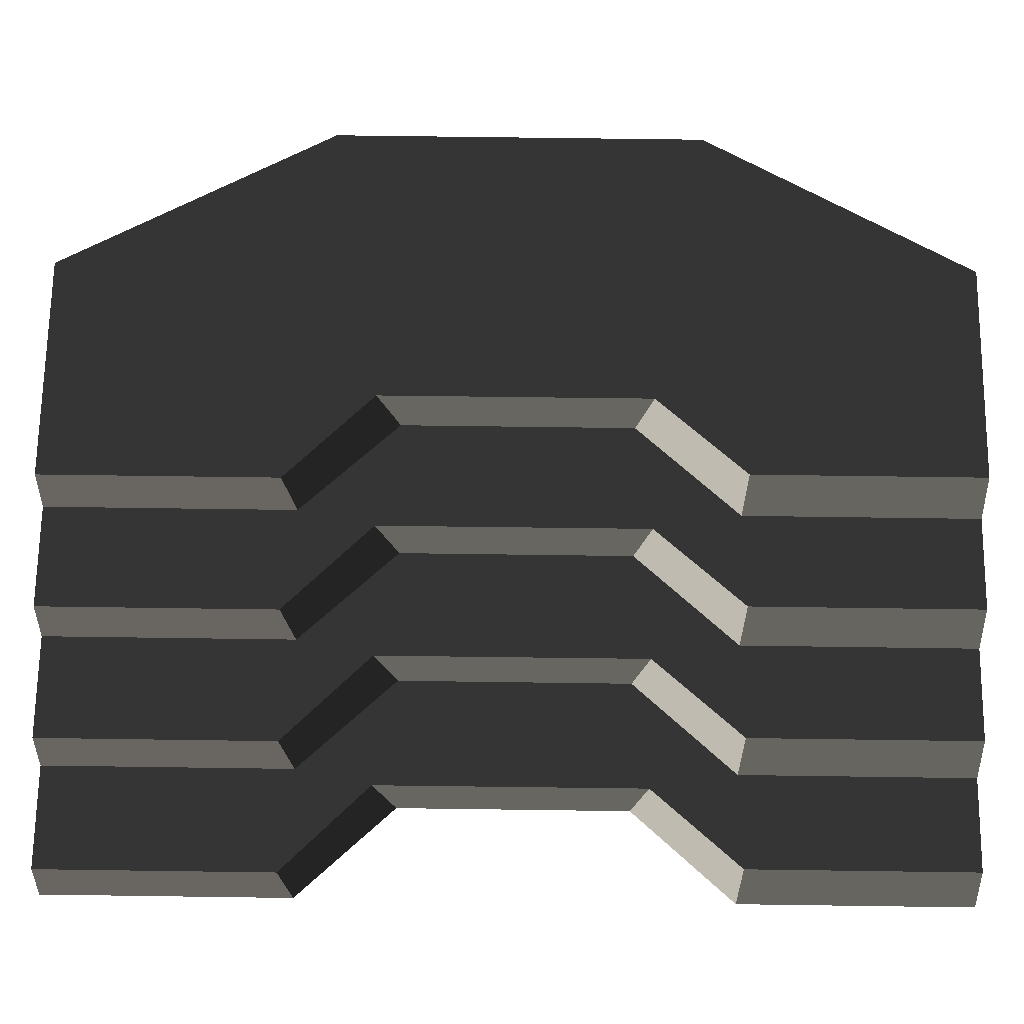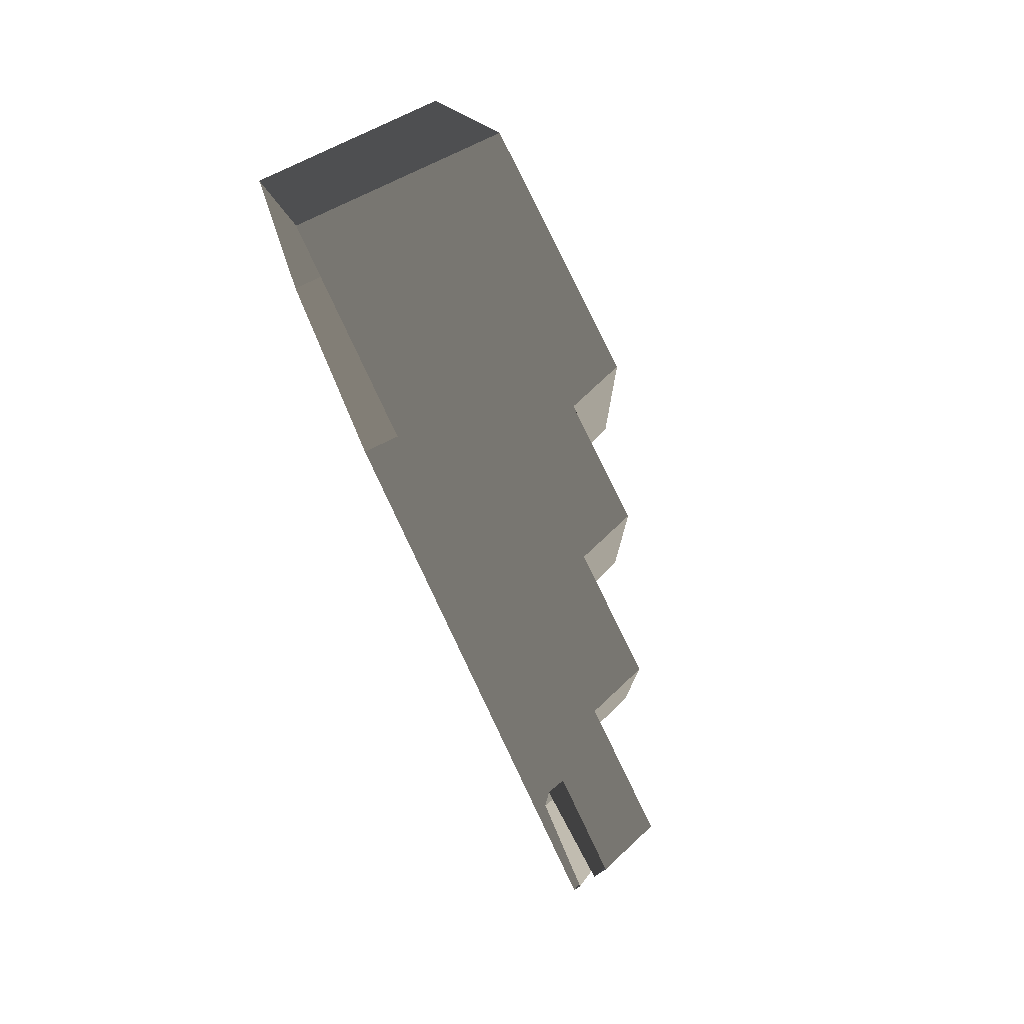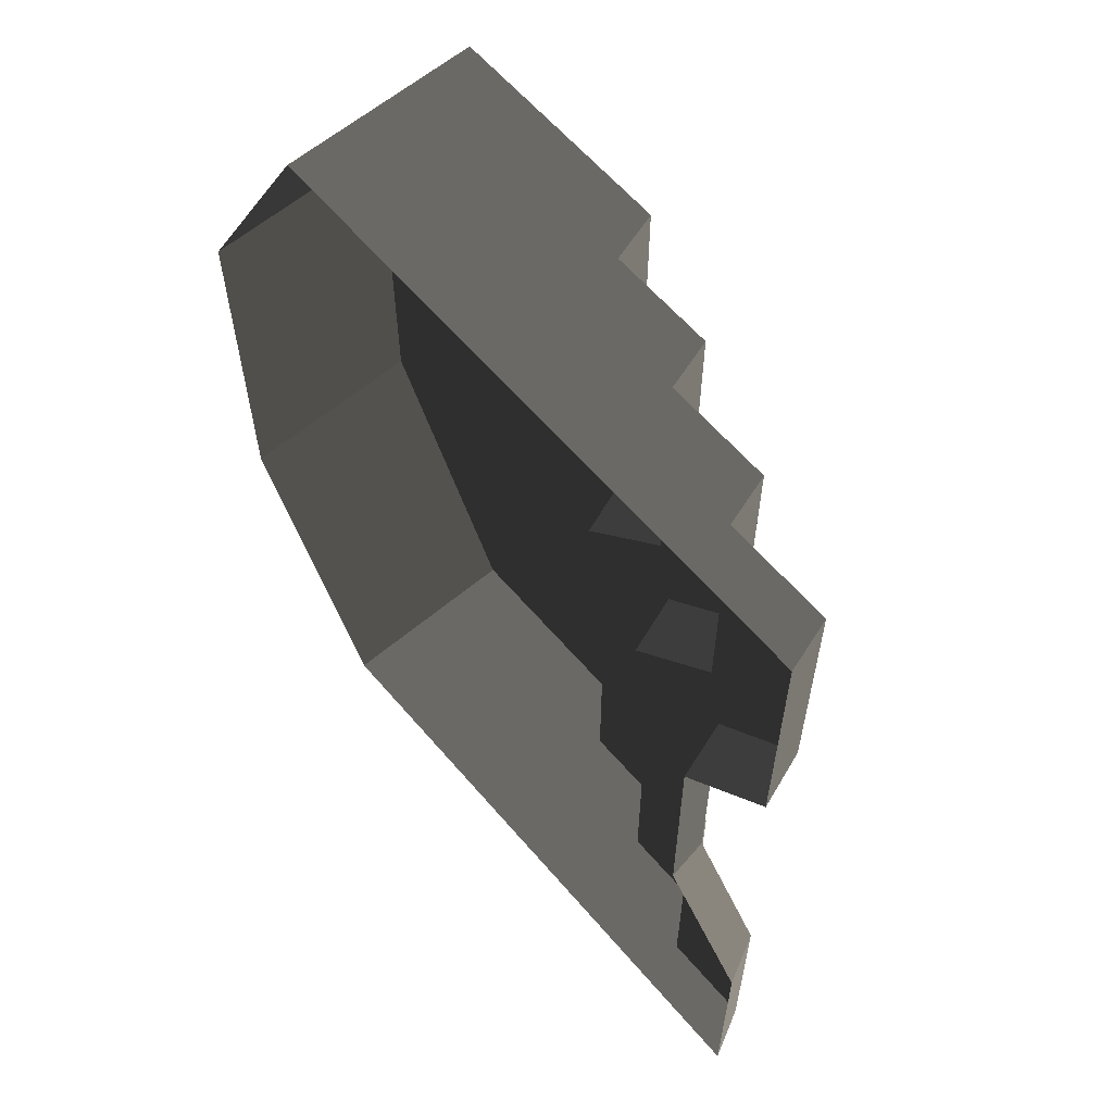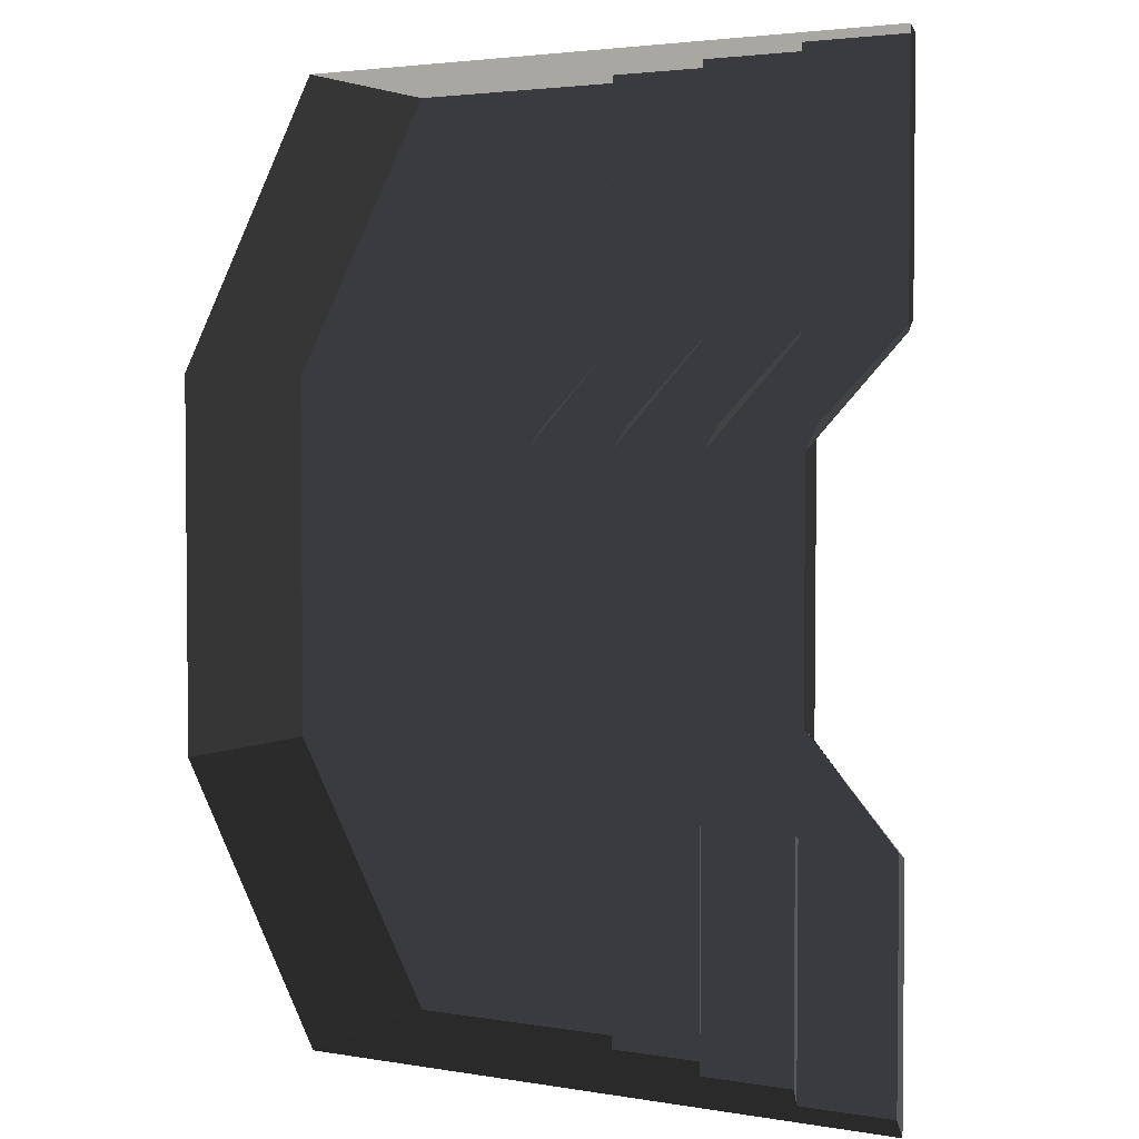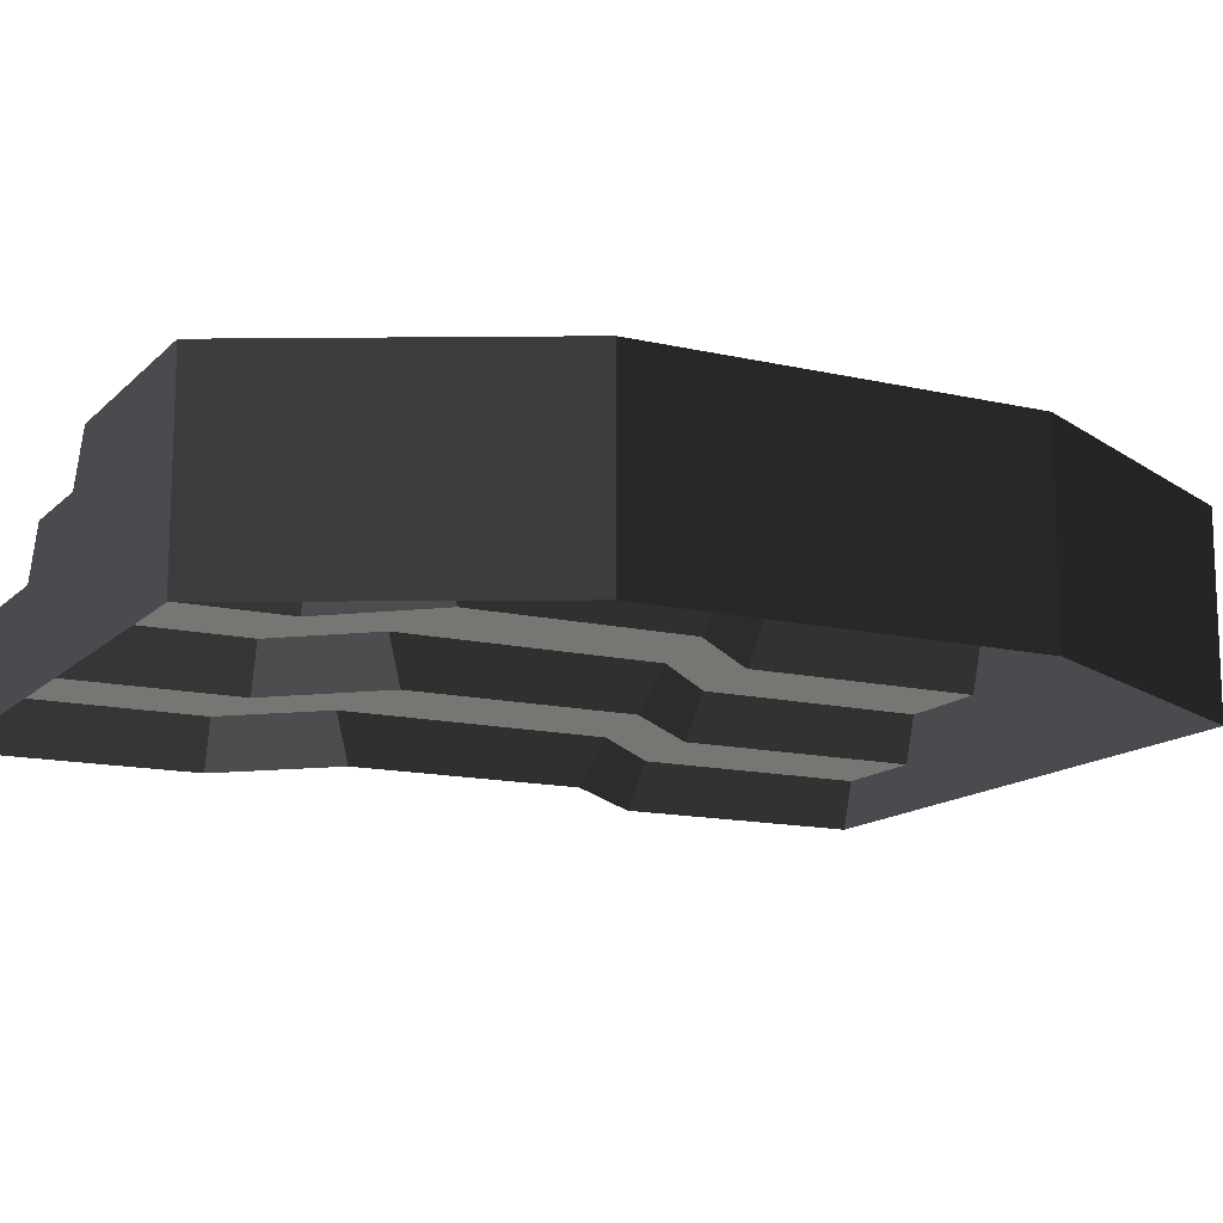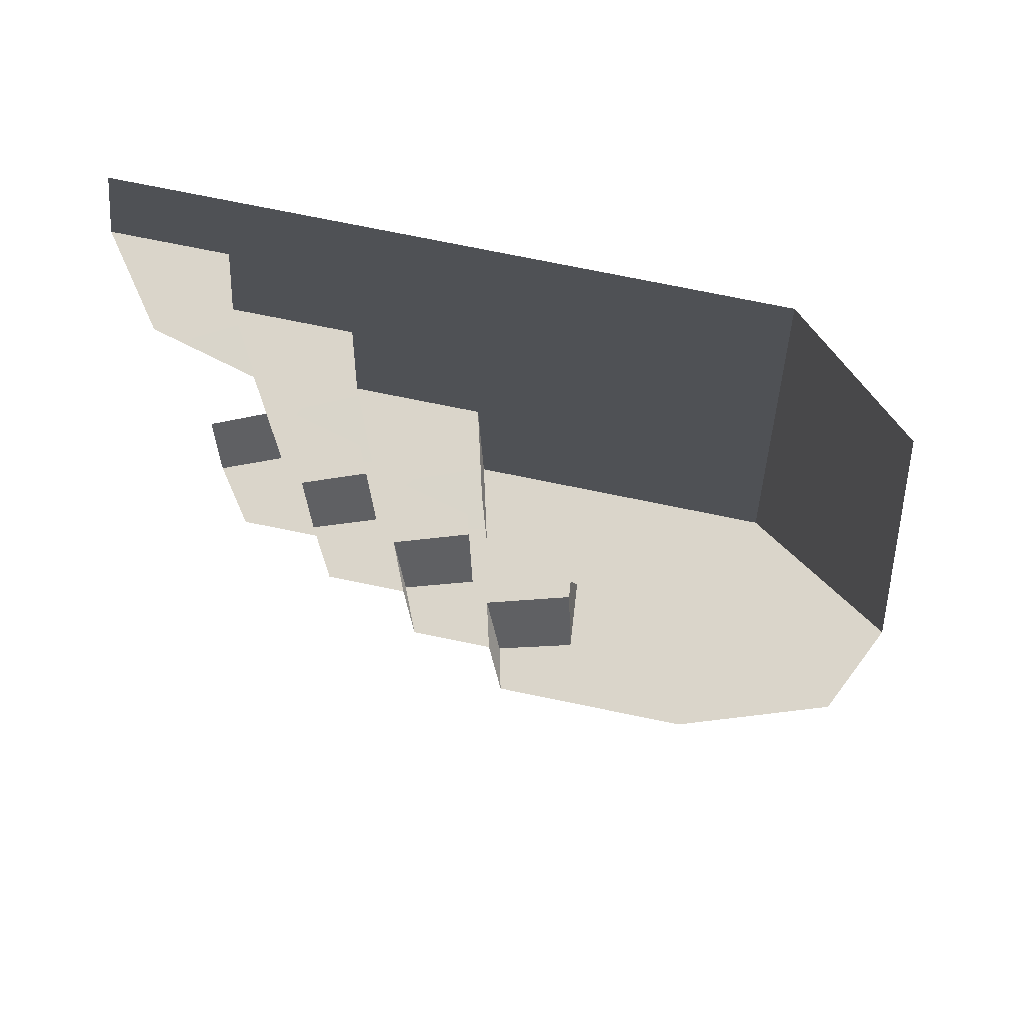
<metadata>
{"format":"obj","ext":"obj","renderer":"f3d","projection":"perspective","resolution":1024,"background":"white","views":[{"elev":69.1,"azim":-89.2,"up":"+Z"},{"elev":79.4,"azim":-115.6,"up":"+Y"},{"elev":61.3,"azim":-130.4,"up":"+Y"},{"elev":3.2,"azim":-150.5,"up":"+Y"},{"elev":-13.9,"azim":62.7,"up":"+Z"},{"elev":74.3,"azim":11.6,"up":"+Y"}]}
</metadata>
<code>
v 0.2321 4.098 -6.914e-06
v 0.2321 4.098 0.421
v -0.676 4.098 0.4221
v -0.8079 4.098 -6.914e-06
v 1.272 4.098 0.4205
v 0.364 4.098 0.8421
v 1.272 4.098 0.841
v 1.272 4.098 -6.914e-06
v 2.312 4.098 0.8405
v 1.404 4.098 1.262
v 2.312 4.098 1.261
v 2.312 4.098 0.4205
v 2.312 4.098 -6.914e-06
v 4.451 4.098 1.261
v 4.451 4.098 1.682
v 2.444 4.098 1.682
v 4.451 4.098 0.8405
v 4.451 4.098 0.4205
v 4.451 4.098 -8.464e-06
v -0.8079 -4.012 -5.96e-06
v -0.8079 -1.941 -6.199e-06
v -0.5927 -1.977 0.4221
v -0.5927 -4.012 0.4221
v -9.501e-06 1.026 -6.557e-06
v -0.8079 1.894 -6.676e-06
v -0.676 2.006 0.4221
v 0.09685 1.223 0.4221
v 0.09685 1.223 0.4221
v 0.1002 -1.175 0.4221
v 0.0008392 -1.026 -6.318e-06
v -9.501e-06 1.026 -6.557e-06
v -0.5927 -1.977 0.4221
v -0.8079 -1.941 -6.199e-06
v 0.0008392 -1.026 -6.318e-06
v 0.1002 -1.175 0.4221
v -0.8079 1.894 -6.676e-06
v -0.8079 4.098 -6.914e-06
v -0.676 4.098 0.4221
v -0.676 2.006 0.4221
v 0.2321 4.098 0.421
v 0.2321 1.894 0.421
v -0.676 2.006 0.4221
v -0.676 4.098 0.4221
v 0.09685 1.223 0.4221
v 1.04 1.026 0.421
v 0.1002 -1.175 0.4221
v 1.041 -1.026 0.421
v -0.5927 -1.977 0.4221
v 0.2321 -1.941 0.421
v -0.5927 -4.012 0.4221
v 0.2321 -4.012 0.421
v -0.5927 -4.012 0.4221
v 0.2321 -4.012 0.421
v 0.2321 -4.012 -5.96e-06
v -0.8079 -4.012 -5.96e-06
v 1.272 -4.012 -5.96e-06
v 1.272 -4.012 0.4205
v 0.4473 -4.012 0.8421
v 1.272 -4.012 0.841
v 2.312 -4.012 0.4205
v 2.312 -4.012 0.8405
v 1.487 -4.012 1.262
v 2.312 -4.012 1.261
v 2.312 -4.012 -5.96e-06
v 4.474 -4.012 0.8405
v 4.474 -4.012 1.261
v 2.527 -4.012 1.682
v 4.474 -4.012 1.682
v 4.474 -4.012 0.4205
v 4.474 -4.012 -7.51e-06
v 0.2321 -4.012 0.421
v 0.2321 -1.941 0.421
v 0.4473 -1.977 0.8421
v 0.4473 -4.012 0.8421
v 1.04 1.026 0.421
v 0.2321 1.894 0.421
v 0.364 2.006 0.8421
v 1.137 1.223 0.8421
v 1.137 1.223 0.8421
v 1.14 -1.175 0.8421
v 1.041 -1.026 0.421
v 1.04 1.026 0.421
v 0.4473 -1.977 0.8421
v 0.2321 -1.941 0.421
v 1.041 -1.026 0.421
v 1.14 -1.175 0.8421
v 0.2321 1.894 0.421
v 0.2321 4.098 0.421
v 0.364 4.098 0.8421
v 0.364 2.006 0.8421
v 1.272 4.098 0.841
v 1.272 1.894 0.841
v 0.364 2.006 0.8421
v 0.364 4.098 0.8421
v 1.137 1.223 0.8421
v 2.08 1.026 0.841
v 1.14 -1.175 0.8421
v 2.081 -1.026 0.841
v 0.4473 -1.977 0.8421
v 1.272 -1.941 0.841
v 0.4473 -4.012 0.8421
v 1.272 -4.012 0.841
v 1.272 -4.012 0.841
v 1.272 -1.941 0.841
v 1.487 -1.977 1.262
v 1.487 -4.012 1.262
v 2.08 1.026 0.841
v 1.272 1.894 0.841
v 1.404 2.006 1.262
v 2.177 1.223 1.262
v 2.177 1.223 1.262
v 2.18 -1.175 1.262
v 2.081 -1.026 0.841
v 2.08 1.026 0.841
v 1.487 -1.977 1.262
v 1.272 -1.941 0.841
v 2.081 -1.026 0.841
v 2.18 -1.175 1.262
v 1.272 1.894 0.841
v 1.272 4.098 0.841
v 1.404 4.098 1.262
v 1.404 2.006 1.262
v 2.312 4.098 1.261
v 2.312 1.894 1.261
v 1.404 2.006 1.262
v 1.404 4.098 1.262
v 2.177 1.223 1.262
v 3.12 1.026 1.261
v 2.18 -1.175 1.262
v 3.121 -1.026 1.261
v 1.487 -1.977 1.262
v 2.312 -1.941 1.261
v 1.487 -4.012 1.262
v 2.312 -4.012 1.261
v 5.768 -1.624 1.682
v 4.474 -4.012 1.682
v 3.22 -1.175 1.682
v 2.527 -1.977 1.682
v 5.768 1.666 1.682
v 3.217 1.223 1.682
v 4.451 4.098 1.682
v 2.444 2.006 1.682
v 2.444 4.098 1.682
v 2.527 -4.012 1.682
v 2.312 -4.012 1.261
v 2.312 -1.941 1.261
v 2.527 -1.977 1.682
v 2.527 -4.012 1.682
v 3.12 1.026 1.261
v 2.312 1.894 1.261
v 2.444 2.006 1.682
v 3.217 1.223 1.682
v 3.217 1.223 1.682
v 3.22 -1.175 1.682
v 3.121 -1.026 1.261
v 3.12 1.026 1.261
v 2.527 -1.977 1.682
v 2.312 -1.941 1.261
v 3.121 -1.026 1.261
v 3.22 -1.175 1.682
v 2.312 1.894 1.261
v 2.312 4.098 1.261
v 2.444 4.098 1.682
v 2.444 2.006 1.682
v 4.451 4.098 1.682
v 4.451 4.098 1.261
v 5.768 1.666 1.261
v 5.768 1.666 1.682
v 5.768 1.666 0.8405
v 4.451 4.098 0.8405
v 5.768 1.666 0.4205
v 4.451 4.098 0.4205
v 5.768 1.666 -9.656e-06
v 4.451 4.098 -8.464e-06
v 5.768 -1.624 1.682
v 5.768 -1.624 1.261
v 4.474 -4.012 1.261
v 4.474 -4.012 1.682
v 4.474 -4.012 0.8405
v 5.768 -1.624 0.8405
v 4.474 -4.012 0.4205
v 5.768 -1.624 0.4205
v 4.474 -4.012 -7.51e-06
v 5.768 -1.624 -9.298e-06
v 5.768 1.666 1.682
v 5.768 1.666 1.261
v 5.768 -1.624 1.261
v 5.768 -1.624 1.682
v 5.768 -1.624 0.8405
v 5.768 1.666 0.8405
v 5.768 -1.624 0.4205
v 5.768 1.666 0.4205
v 5.768 -1.624 -9.298e-06
v 5.768 1.666 -9.656e-06
g P_DF_Stairs_01_(8)_916_64
f 1 3 2
f 1 4 3
f 1 2 5
f 5 2 6
f 5 6 7
f 1 5 8
f 5 7 9
f 9 7 10
f 9 10 11
f 5 9 12
f 8 5 12
f 8 12 13
f 9 11 14
f 11 15 14
f 11 16 15
f 9 14 17
f 12 9 17
f 12 17 18
f 13 12 18
f 13 18 19
f 20 22 21
f 20 23 22
f 24 26 25
f 24 27 26
f 28 30 29
f 28 31 30
f 32 34 33
f 32 35 34
f 36 38 37
f 36 39 38
f 40 42 41
f 40 43 42
f 41 42 44
f 41 44 45
f 46 45 44
f 46 47 45
f 47 46 48
f 47 48 49
f 50 49 48
f 50 51 49
f 52 54 53
f 52 55 54
f 53 54 56
f 53 56 57
f 58 53 57
f 58 57 59
f 59 57 60
f 59 60 61
f 62 59 61
f 62 61 63
f 57 64 60
f 57 56 64
f 63 61 65
f 63 65 66
f 66 67 63
f 66 68 67
f 61 69 65
f 61 60 69
f 60 70 69
f 60 64 70
f 71 73 72
f 71 74 73
f 75 77 76
f 75 78 77
f 79 81 80
f 79 82 81
f 83 85 84
f 83 86 85
f 87 89 88
f 87 90 89
f 91 93 92
f 91 94 93
f 92 93 95
f 92 95 96
f 97 96 95
f 97 98 96
f 98 97 99
f 98 99 100
f 101 100 99
f 101 102 100
f 103 105 104
f 103 106 105
f 107 109 108
f 107 110 109
f 111 113 112
f 111 114 113
f 115 117 116
f 115 118 117
f 119 121 120
f 119 122 121
f 123 125 124
f 123 126 125
f 124 125 127
f 124 127 128
f 129 128 127
f 129 130 128
f 130 129 131
f 130 131 132
f 133 132 131
f 133 134 132
f 135 137 136
f 137 138 136
f 139 137 135
f 139 140 137
f 139 141 140
f 141 142 140
f 141 143 142
f 138 144 136
f 145 147 146
f 145 148 147
f 149 151 150
f 149 152 151
f 153 155 154
f 153 156 155
f 157 159 158
f 157 160 159
f 161 163 162
f 161 164 163
f 165 167 166
f 165 168 167
f 166 167 169
f 166 169 170
f 170 169 171
f 170 171 172
f 172 171 173
f 172 173 174
f 175 177 176
f 175 178 177
f 176 177 179
f 176 179 180
f 180 179 181
f 180 181 182
f 182 181 183
f 182 183 184
f 185 187 186
f 185 188 187
f 186 187 189
f 186 189 190
f 190 189 191
f 190 191 192
f 192 191 193
f 192 193 194

</code>
